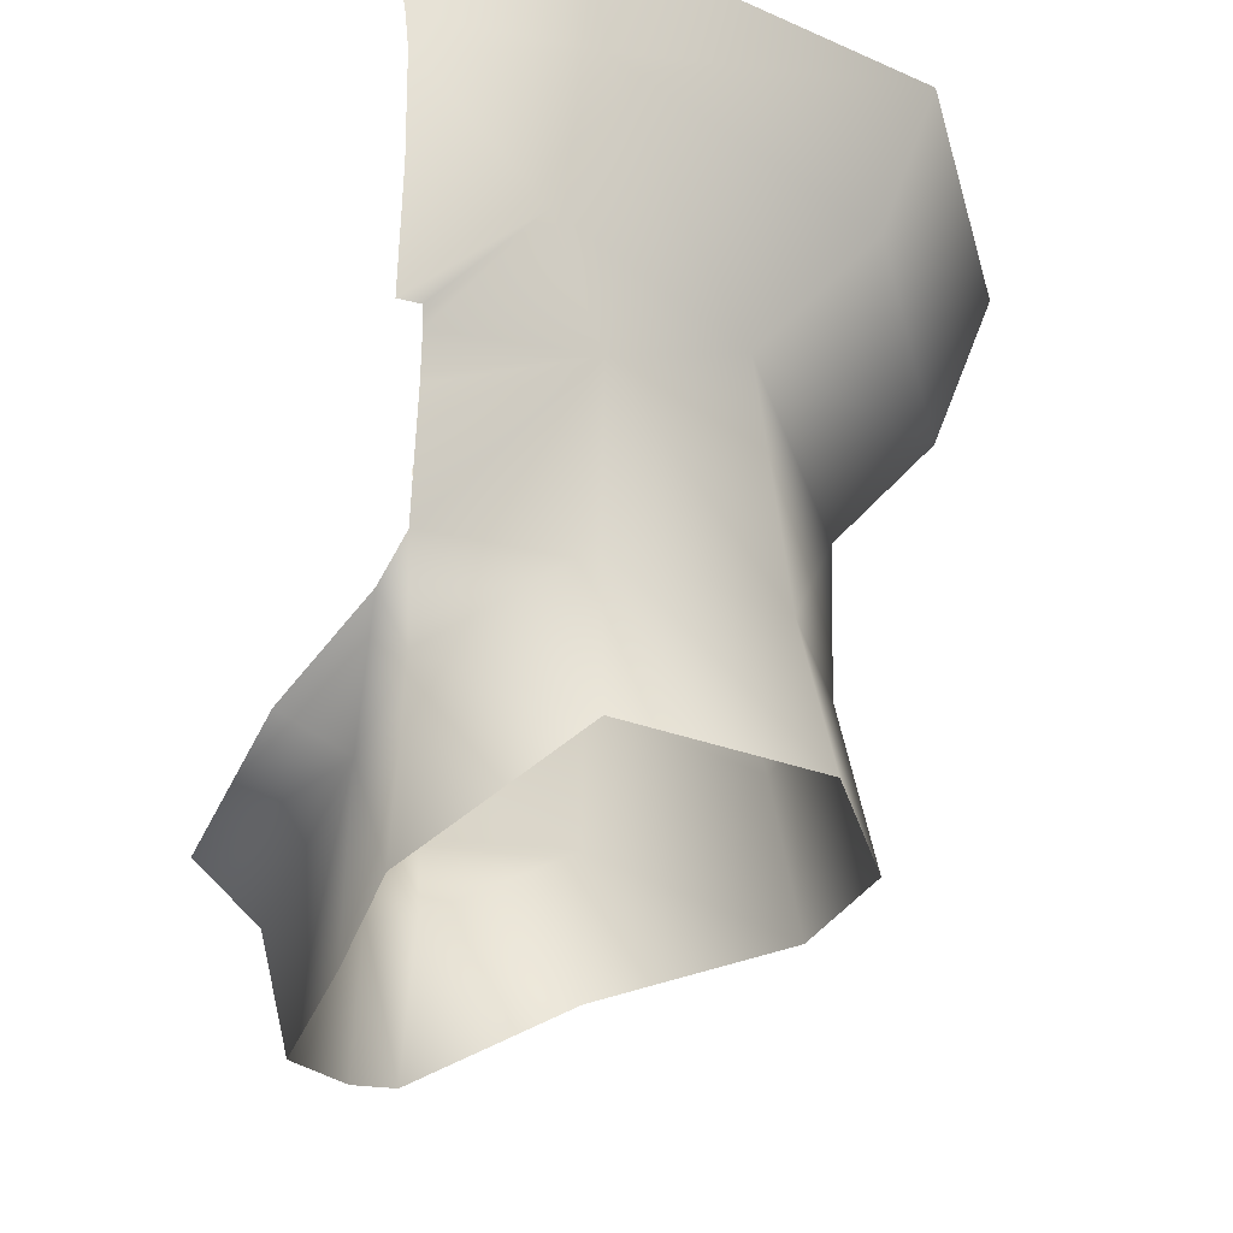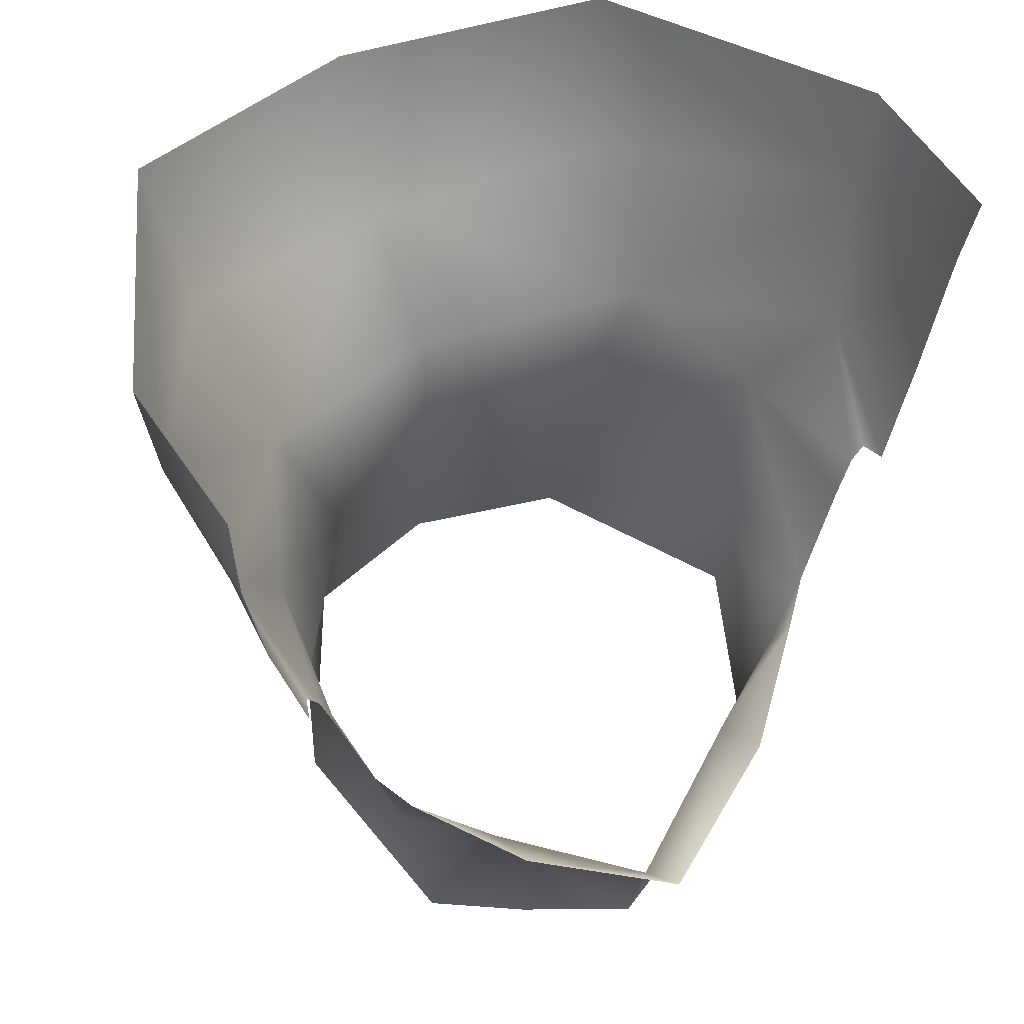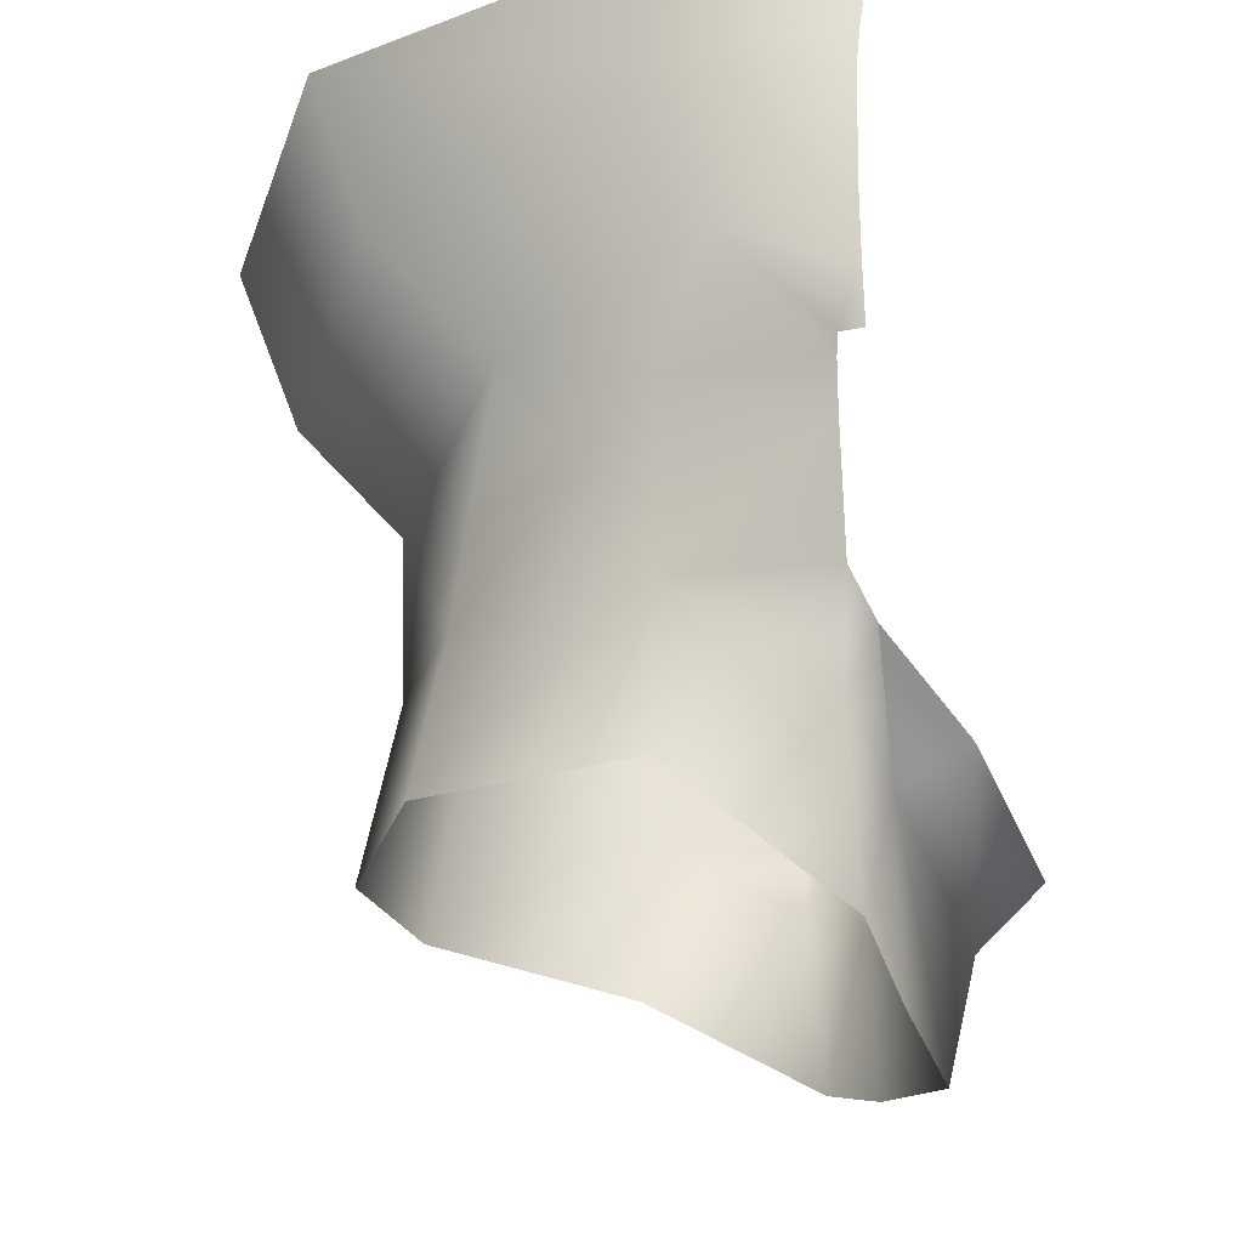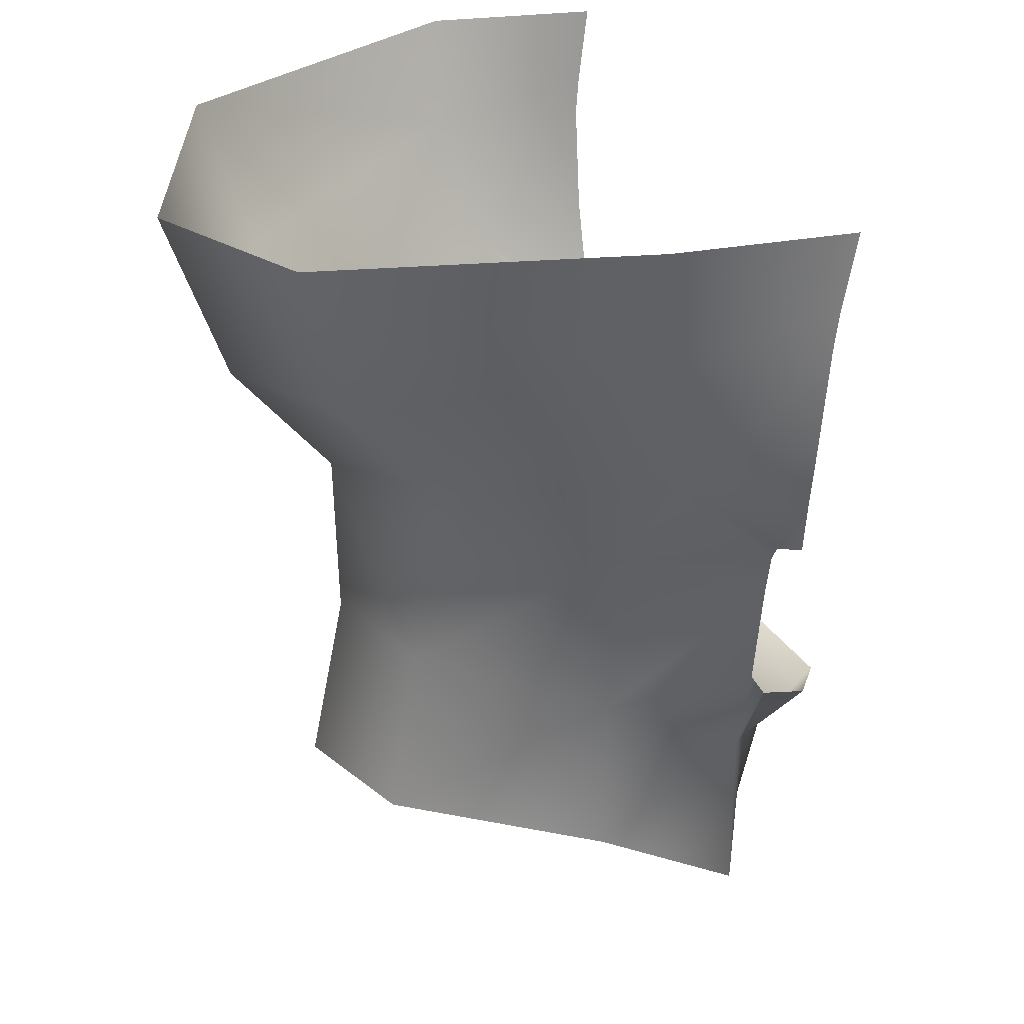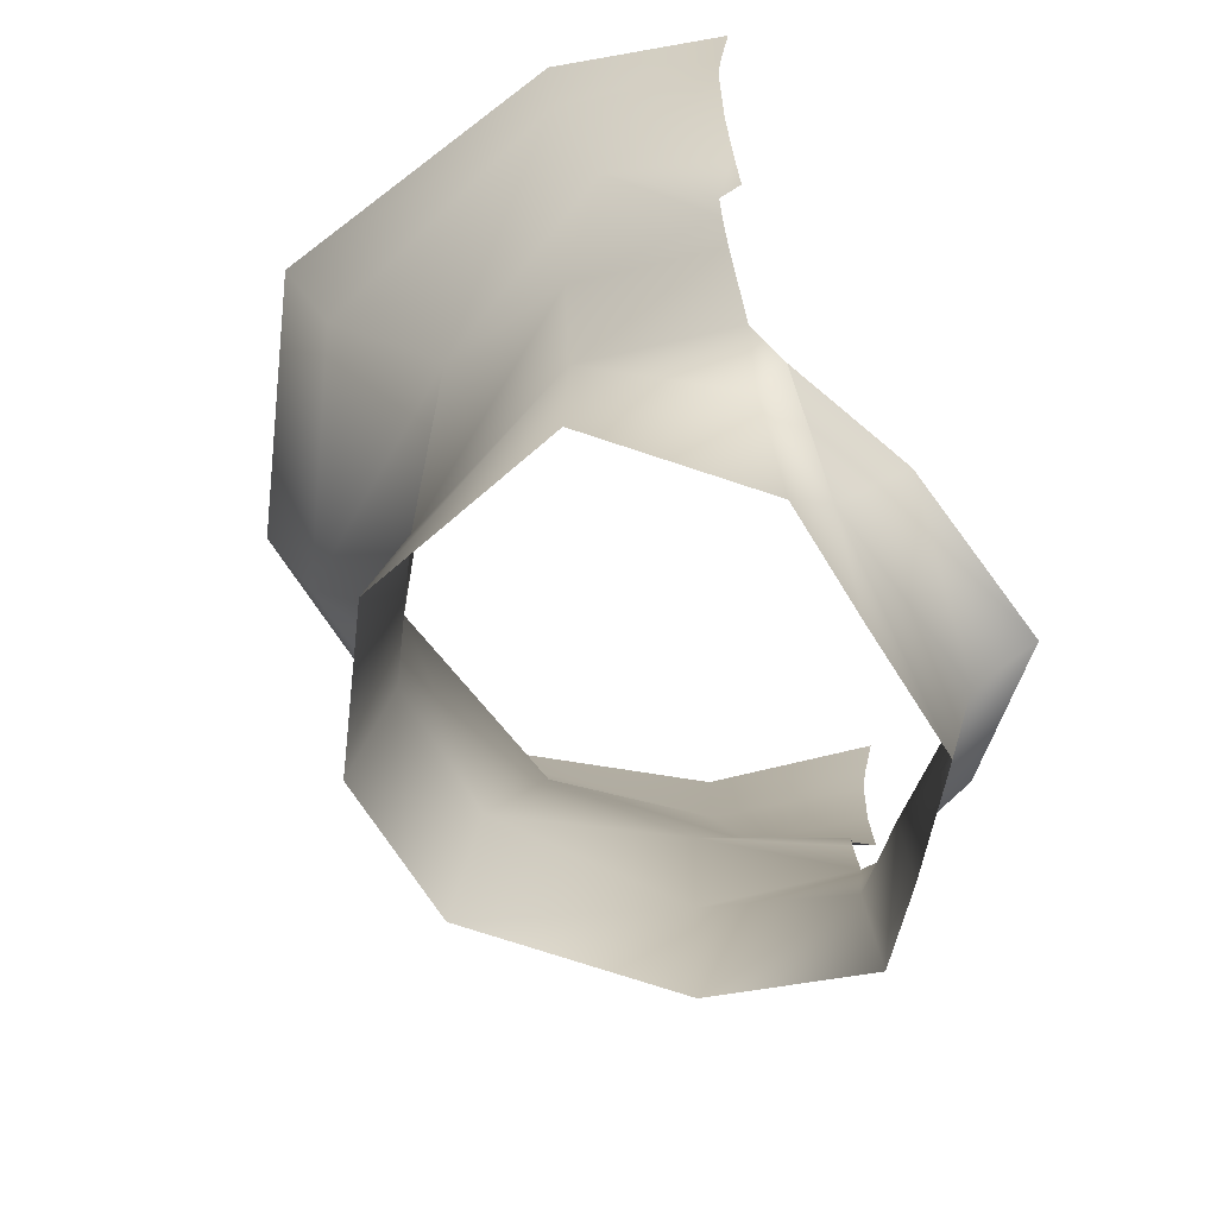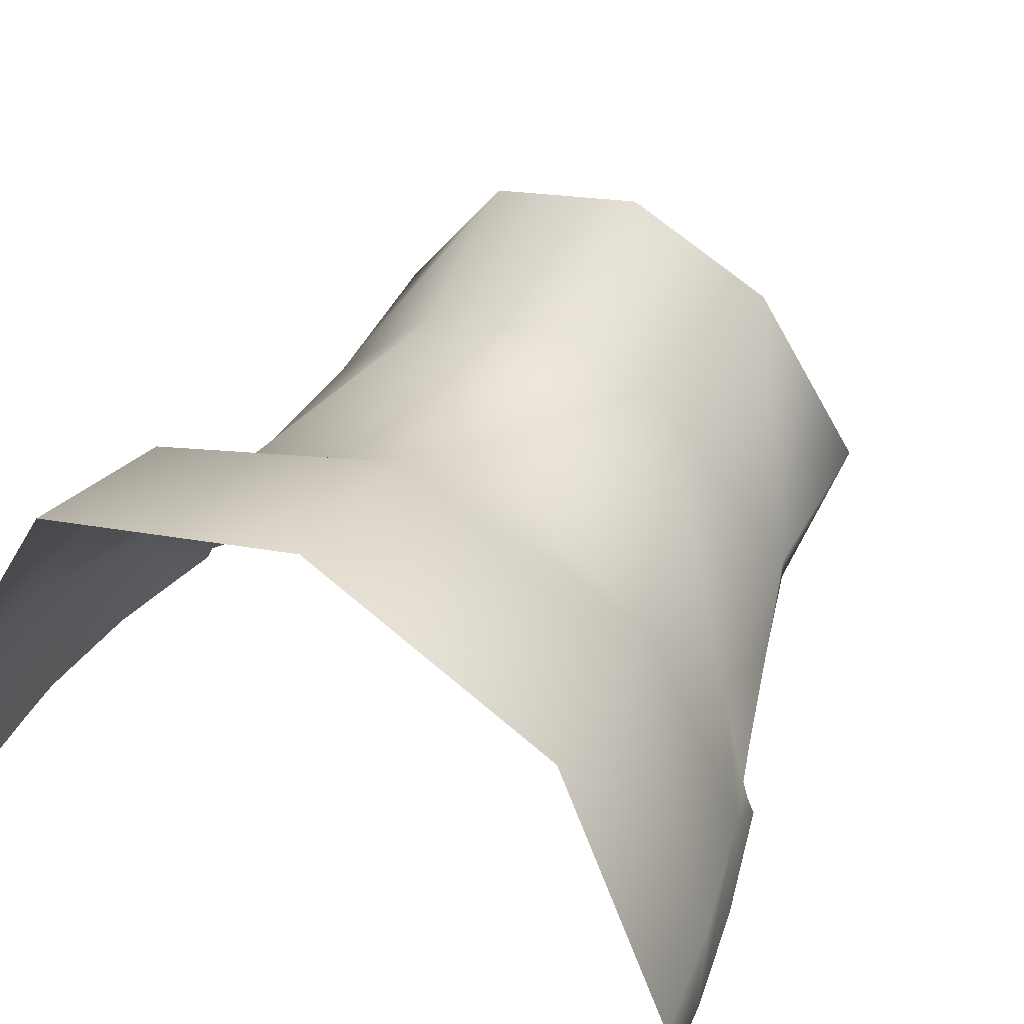
<metadata>
{"format":"obj","ext":"obj","renderer":"f3d","projection":"perspective","resolution":1024,"background":"white","views":[{"elev":-32.1,"azim":87.7,"up":"+Z"},{"elev":50.1,"azim":-29.9,"up":"+Z"},{"elev":-28.0,"azim":-90.5,"up":"+Z"},{"elev":26.0,"azim":-106.2,"up":"+Z"},{"elev":-67.2,"azim":-77.8,"up":"+Z"},{"elev":52.5,"azim":29.2,"up":"+Y"}]}
</metadata>
<code>
g NPC_Female_Size03_Body_002_LOD3
v 0.04818 0.08301 1.419
v 5.238e-18 0.09855 1.413
v 7.137e-18 0.08699 1.382
v 0.04484 0.0734 1.391
v 0.07024 0.02822 1.404
v 0.07302 0.02845 1.425
v 0.07065 -0.002103 1.411
v 0.07183 -0.004247 1.425
v 0.07012 -0.00142 1.404
v -0.04818 0.08301 1.419
v 7.137e-18 0.08699 1.382
v 5.238e-18 0.09855 1.413
v -0.04484 0.0734 1.391
v -0.07024 0.02822 1.404
v -0.07302 0.02845 1.425
v -0.07065 -0.002103 1.411
v -0.07183 -0.004247 1.425
v -0.07012 -0.00142 1.404
v -0.04793 0.0009534 1.331
v -0.04293 -0.003695 1.324
v -0.04284 0.001418 1.313
v -0.04803 0.02891 1.329
v -0.05455 0.00192 1.352
v -0.05138 0.02927 1.36
v -0.05724 0.002107 1.36
v -0.0637 0.02068 1.378
v -0.05954 0.002044 1.363
v -0.06358 -0.001538 1.372
v -0.06102 -0.001944 1.363
v -0.06689 -0.001184 1.385
v -0.07012 -0.00142 1.404
v -0.07024 0.02822 1.404
v -0.03973 0.05262 1.37
v -0.04484 0.0734 1.391
v 7.137e-18 0.08699 1.382
v 3.716e-18 0.06877 1.361
v -0.02519 0.05948 1.331
v -7.802e-19 0.06784 1.331
v -4.914e-18 0.07411 1.3
v -0.02786 0.06487 1.302
v -0.04825 0.02942 1.3
v -0.03804 -0.0004474 1.28
v -0.02653 -0.006565 1.304
v -0.04293 -0.003695 1.324
v -0.02072 -0.007403 1.273
v 3.878e-18 -0.01564 1.268
v 1.931e-17 -0.02077 1.289
v -0.02658 -0.01895 1.312
v -7.659e-08 -0.03224 1.301
v -0.04293 -0.003695 1.324
v 3.716e-18 0.06877 1.361
v -7.802e-19 0.06784 1.331
v 0.02519 0.05948 1.331
v -4.914e-18 0.07411 1.3
v 0.02786 0.06487 1.302
v 0.03973 0.05262 1.37
v 7.137e-18 0.08699 1.382
v 0.04484 0.0734 1.391
v 0.07024 0.02822 1.404
v 0.0637 0.02068 1.378
v 0.07012 -0.00142 1.404
v 0.06666 -0.00124 1.385
v 0.06102 -0.001944 1.363
v 0.05954 0.002044 1.363
v 0.05724 0.002107 1.36
v 0.05138 0.02927 1.36
v 0.05455 0.00192 1.352
v 0.04793 0.0009534 1.331
v 0.04803 0.02891 1.329
v 0.04825 0.02942 1.3
v 0.04284 0.001418 1.313
v 0.04293 -0.003695 1.324
v 0.02653 -0.006565 1.304
v 0.03804 -0.0004474 1.28
v 0.02658 -0.01895 1.312
v 0.02072 -0.007403 1.273
v -7.659e-08 -0.03224 1.301
v 3.878e-18 -0.01564 1.268
v 1.931e-17 -0.02077 1.289
g NPC_Female_Size03_Body_002_LOD3_0
f 3 2 1
f 4 3 1
f 5 4 1
f 6 5 1
f 5 6 7
f 6 8 7
f 7 9 5
f 12 11 10
f 11 13 10
f 13 14 10
f 14 15 10
f 15 14 16
f 17 15 16
f 18 16 14
f 21 20 19
f 22 21 19
f 19 23 22
f 23 24 22
f 25 24 23
f 26 24 25
f 25 27 26
f 27 28 26
f 29 28 27
f 28 30 26
f 30 31 26
f 31 32 26
f 33 26 32
f 24 26 33
f 34 33 32
f 34 35 33
f 35 36 33
f 24 33 37
f 37 33 36
f 22 24 37
f 38 37 36
f 38 39 37
f 39 40 37
f 40 22 37
f 41 22 40
f 21 22 41
f 42 21 41
f 43 21 42
f 43 44 21
f 45 43 42
f 45 46 43
f 46 47 43
f 48 43 47
f 49 48 47
f 48 50 43
f 53 52 51
f 54 52 53
f 55 54 53
f 56 53 51
f 51 57 56
f 57 58 56
f 56 58 59
f 60 56 59
f 59 61 60
f 61 62 60
f 62 63 60
f 63 64 60
f 64 65 60
f 60 66 56
f 66 60 65
f 56 66 53
f 66 65 67
f 66 67 68
f 69 55 53
f 66 69 53
f 69 66 68
f 69 70 55
f 71 69 68
f 69 71 70
f 72 71 68
f 72 73 71
f 71 74 70
f 71 73 74
f 72 75 73
f 73 76 74
f 75 77 73
f 78 76 73
f 77 79 73
f 79 78 73

</code>
